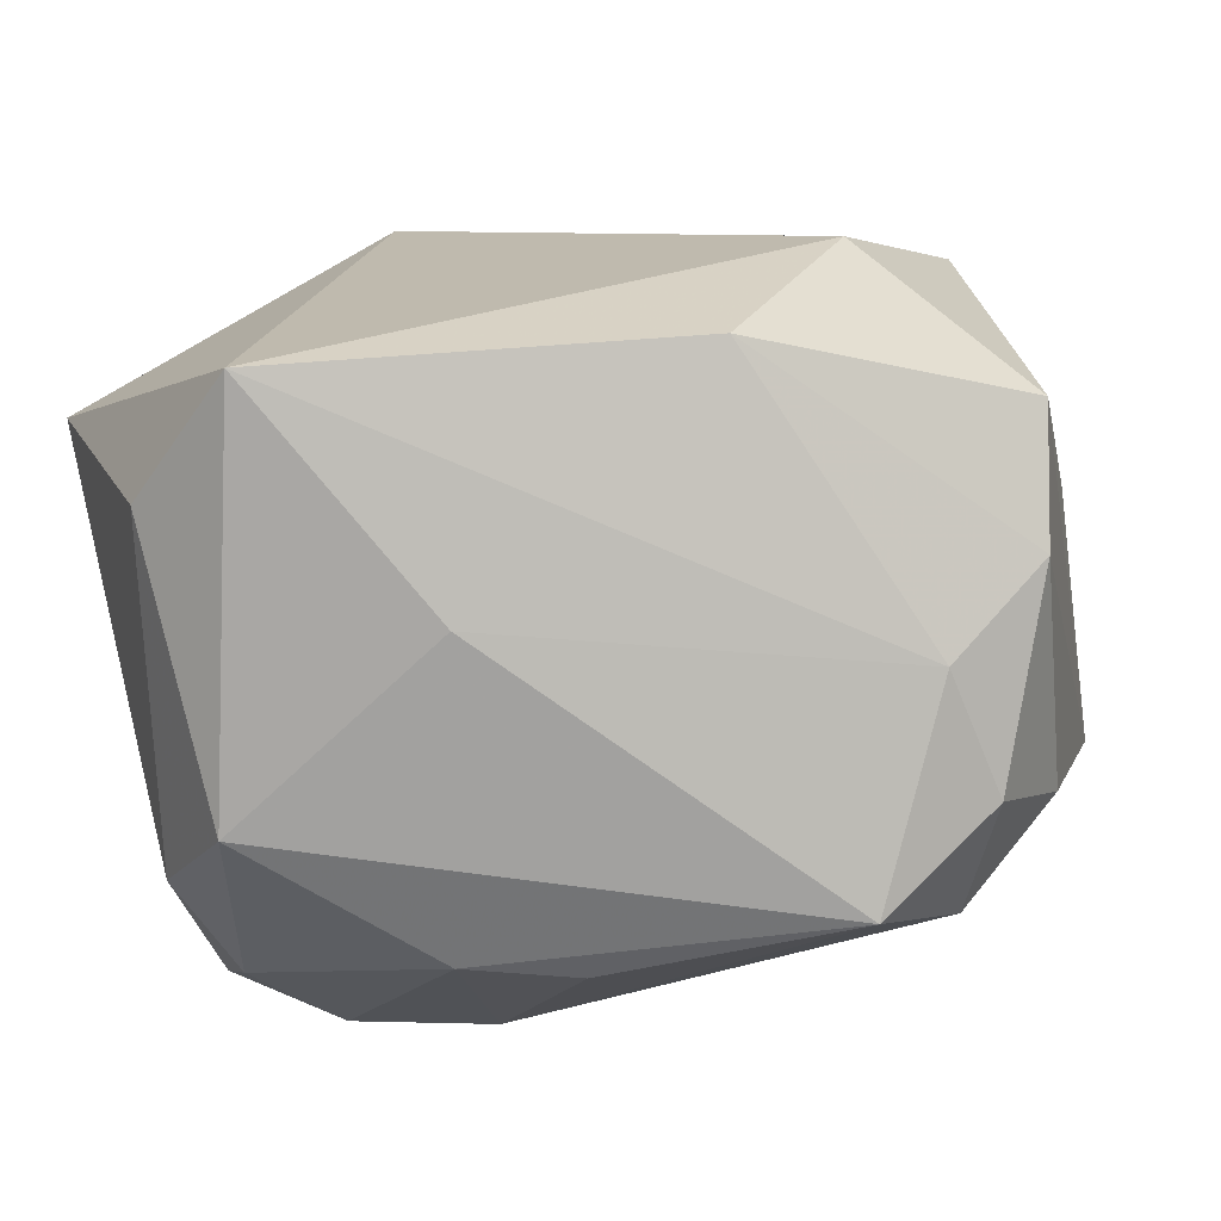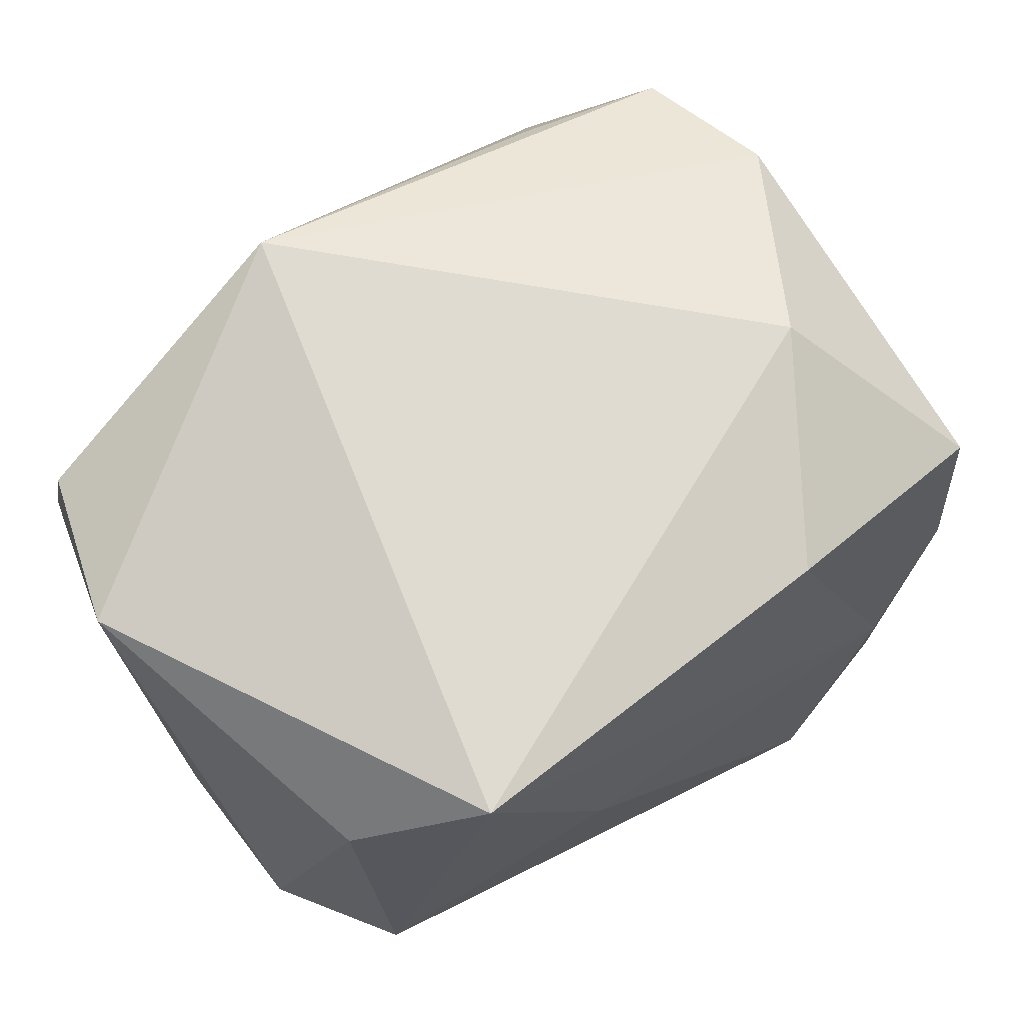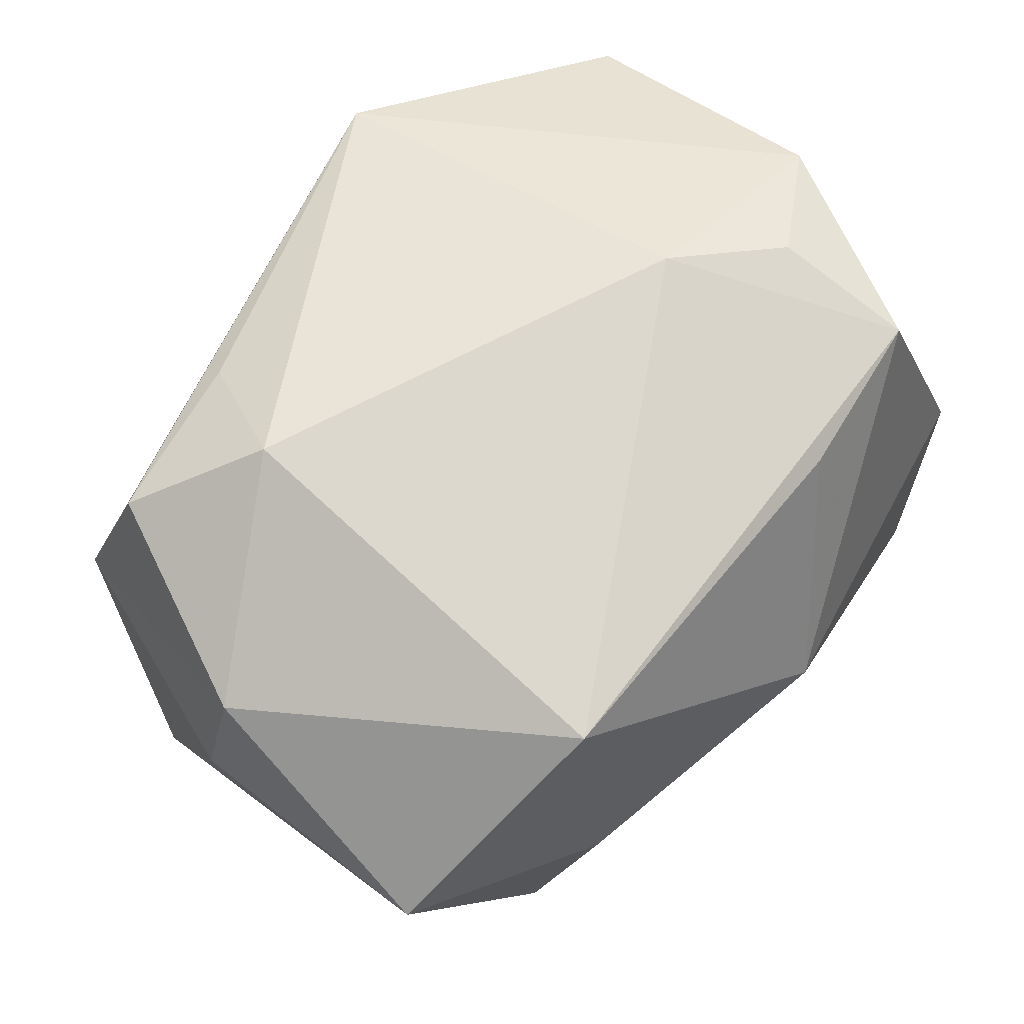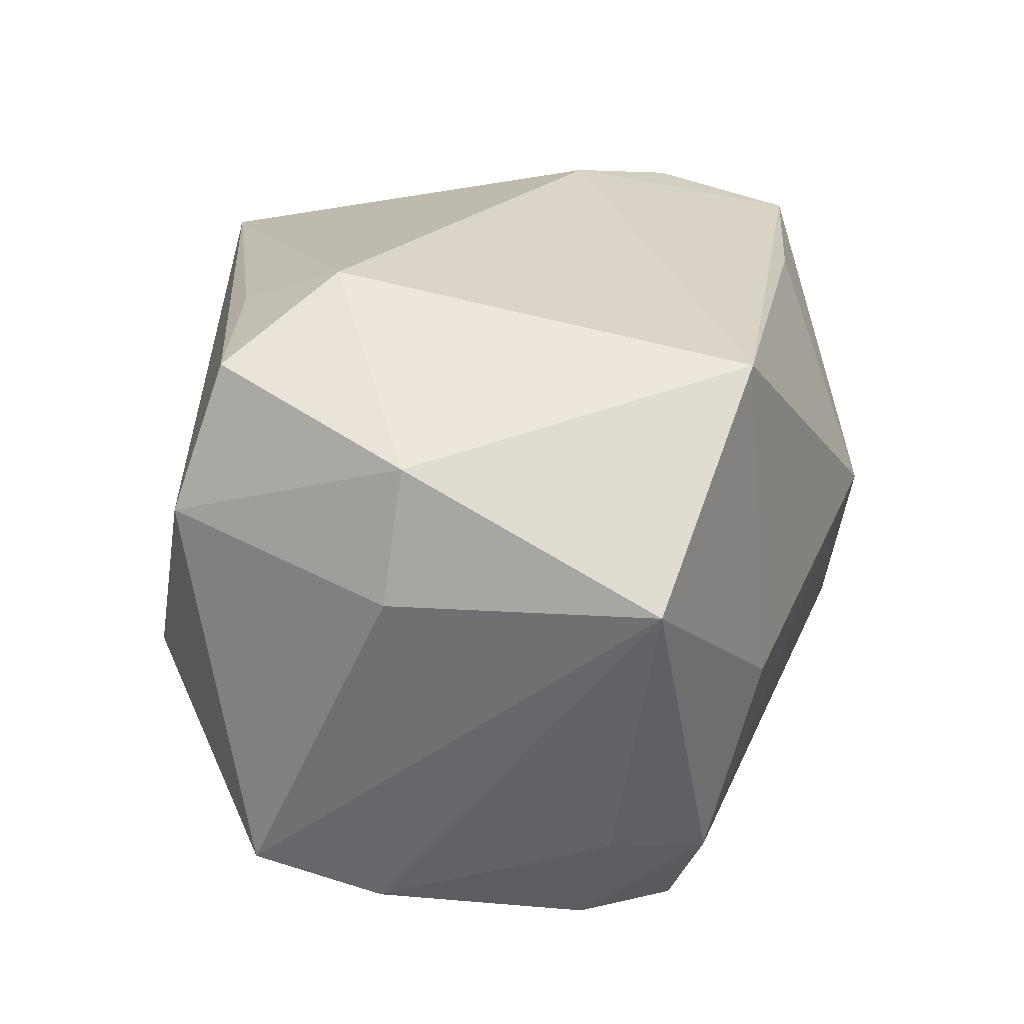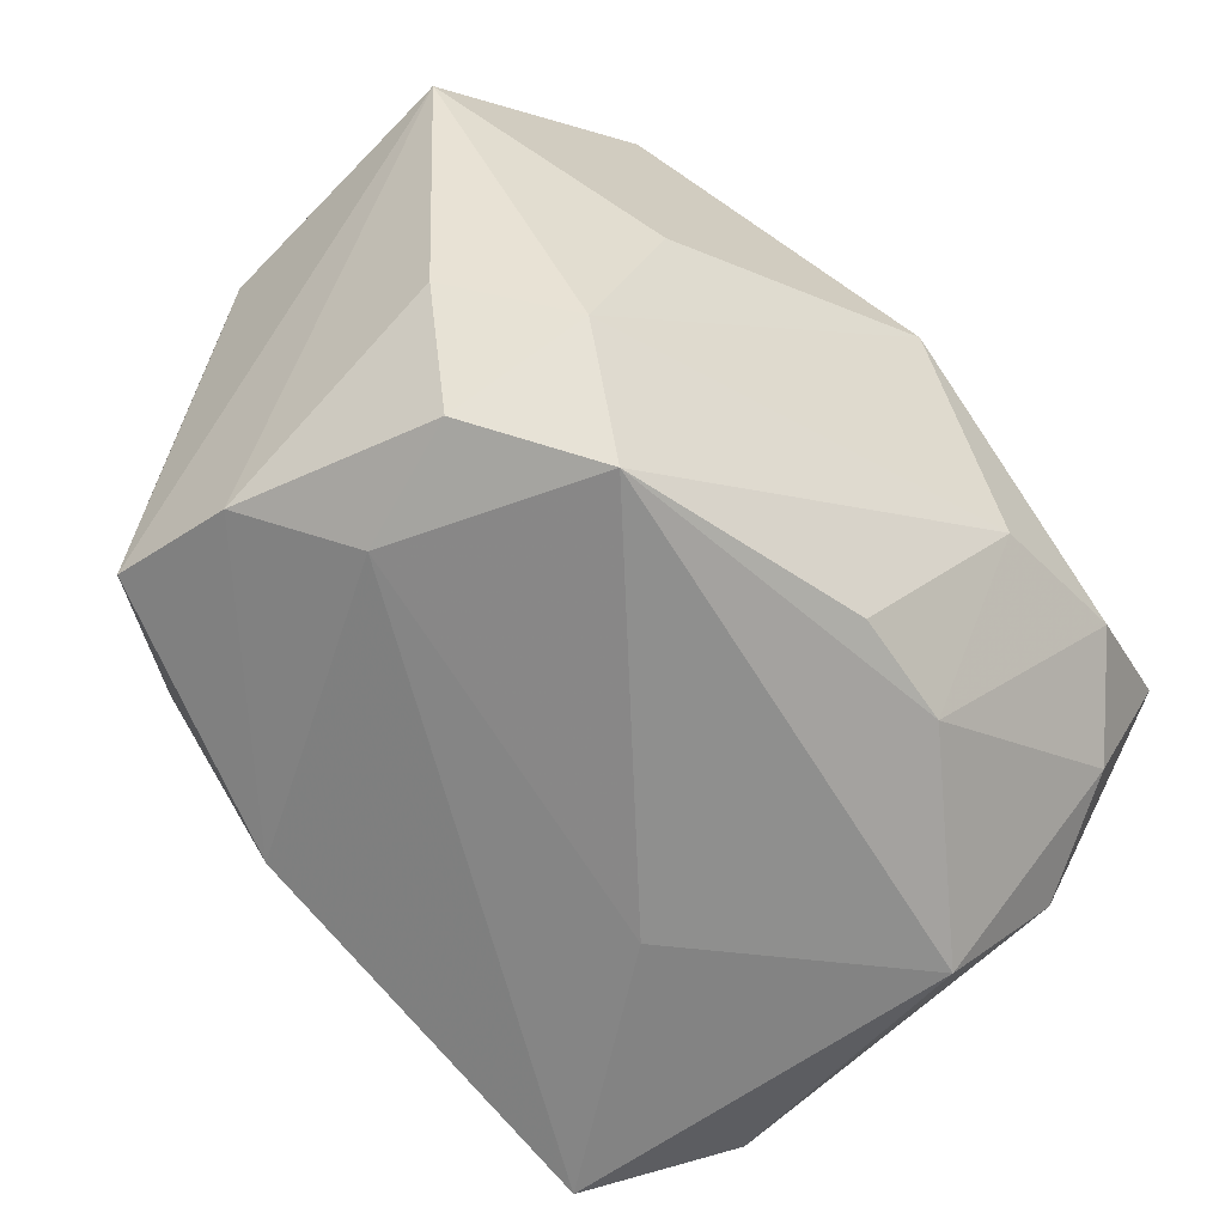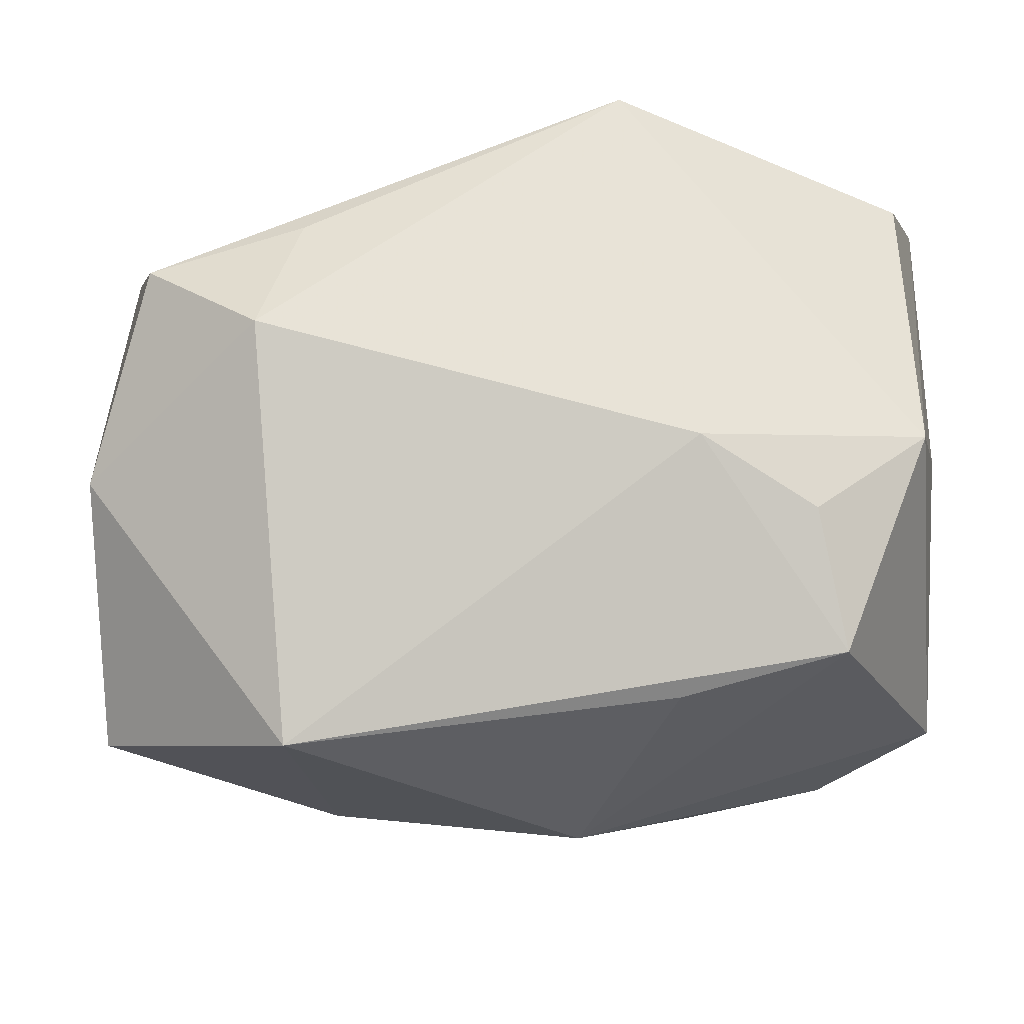
<metadata>
{"format":"obj","ext":"obj","renderer":"f3d","projection":"perspective","resolution":1024,"background":"white","views":[{"elev":-75.8,"azim":-165.3,"up":"+Z"},{"elev":72.4,"azim":148.5,"up":"+Y"},{"elev":65.9,"azim":-44.3,"up":"+Z"},{"elev":24.6,"azim":-72.3,"up":"+Z"},{"elev":-64.7,"azim":-37.4,"up":"+Z"},{"elev":-15.2,"azim":3.2,"up":"+Y"}]}
</metadata>
<code>
v 0.005117 -0.01972 -0.02445
v 0.03286 -0.0009703 0.02225
v -0.02413 -0.004005 -0.02531
v 0.02654 -0.002999 -0.0266
v -0.02511 0.02313 -0.004732
v 0.02543 -0.02478 -0.007928
v 0.01298 -0.02178 0.02161
v 0.01684 0.02795 -0.02681
v 0.02657 0.01996 -0.02165
v -0.0377 -0.001971 0.008227
v -0.03017 0.01397 0.02321
v -0.01733 0.0174 0.02397
v -0.03512 -0.02306 0.009182
v -0.01541 0.02113 -0.02223
v -0.02117 -0.02384 -0.01877
v 0.03315 -0.007651 -0.01713
v 0.03075 -0.01725 -0.01302
v -0.03014 -0.01815 -0.01465
v 0.008731 0.02932 0.02154
v -0.02557 -0.01445 -0.02457
v -0.01537 -0.01957 -0.02808
v -0.02047 0.007808 0.02828
v -0.03271 0.0008341 -0.0215
v -0.0353 0.0108 -0.01809
v 0.004402 -0.03063 0.005197
v -0.03344 0.01713 0.01174
v -0.0172 -0.02735 -0.003621
v 0.03187 0.02097 0.01565
v 0.02388 -0.007515 0.02541
v -0.03545 -0.00283 0.01868
v 0.01385 -0.02677 -0.01098
v 0.01481 -0.002032 0.02771
v -0.01807 -0.02557 0.02331
v 0.0261 -0.01848 0.02254
v 0.03471 0.02372 0.002773
v 0.03471 -0.02084 -0.001243
v 0.03471 8.417e-05 0.01106
v 0.0139 -0.01678 -0.02425
v 0.007227 0.007552 -0.02808
f 19 8 5
f 35 8 19
f 25 36 34
f 34 32 33
f 24 13 10
f 16 35 36
f 6 36 25
f 25 31 6
f 19 11 12
f 33 32 22
f 22 12 11
f 22 32 19
f 19 12 22
f 7 33 25
f 25 34 7
f 7 34 33
f 25 33 27
f 33 13 27
f 30 13 33
f 33 22 30
f 30 22 11
f 10 13 30
f 14 5 8
f 14 24 5
f 8 3 14
f 5 24 26
f 19 5 26
f 26 11 19
f 26 24 10
f 10 30 26
f 26 30 11
f 8 35 9
f 35 16 9
f 8 9 4
f 4 9 16
f 17 16 36
f 36 6 17
f 17 4 16
f 36 35 37
f 19 32 2
f 2 34 36
f 36 37 2
f 2 37 35
f 15 27 13
f 13 18 15
f 21 31 15
f 15 31 25
f 25 27 15
f 20 3 21
f 21 15 20
f 20 15 18
f 8 4 39
f 39 4 21
f 39 3 8
f 21 3 39
f 21 4 38
f 4 17 38
f 38 6 31
f 38 17 6
f 32 34 29
f 29 2 32
f 34 2 29
f 28 35 19
f 19 2 28
f 28 2 35
f 23 20 18
f 13 24 23
f 23 18 13
f 3 20 23
f 24 14 23
f 23 14 3
f 1 31 21
f 21 38 1
f 1 38 31

</code>
